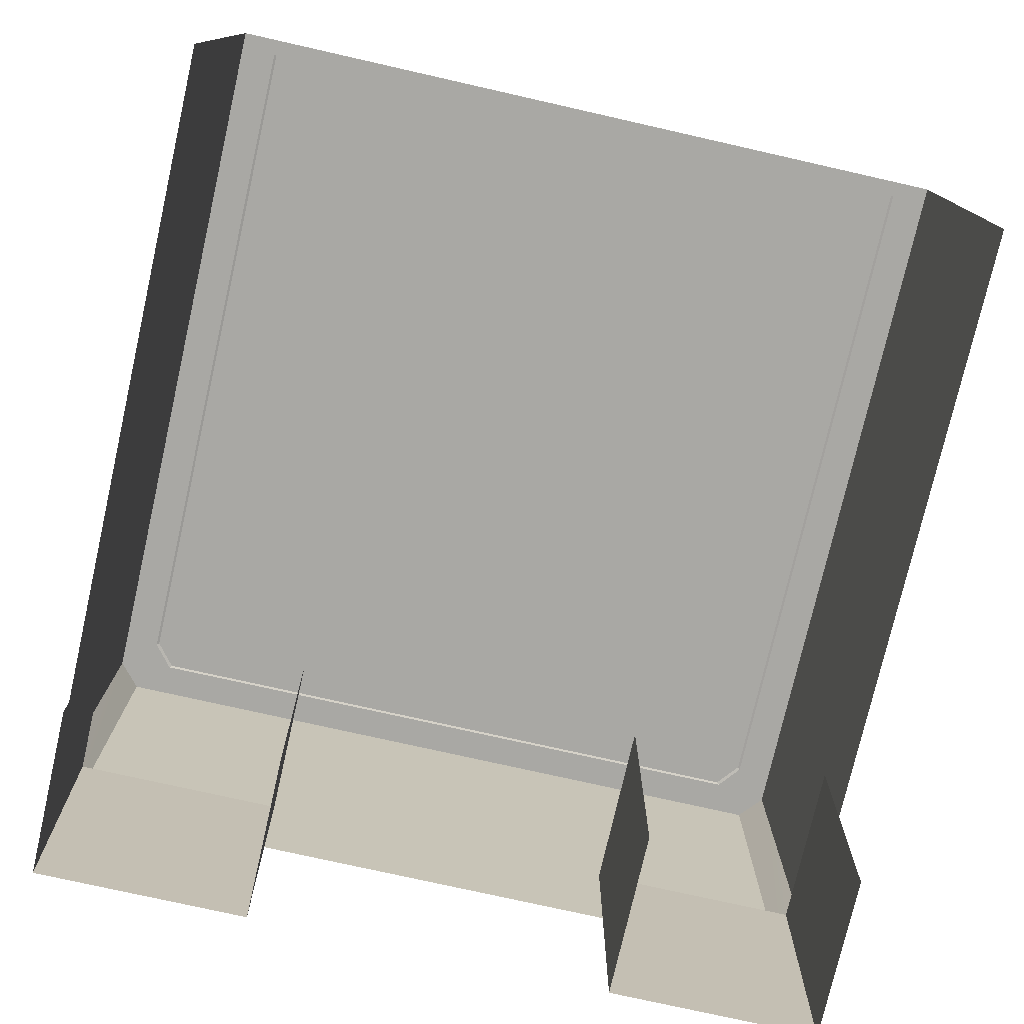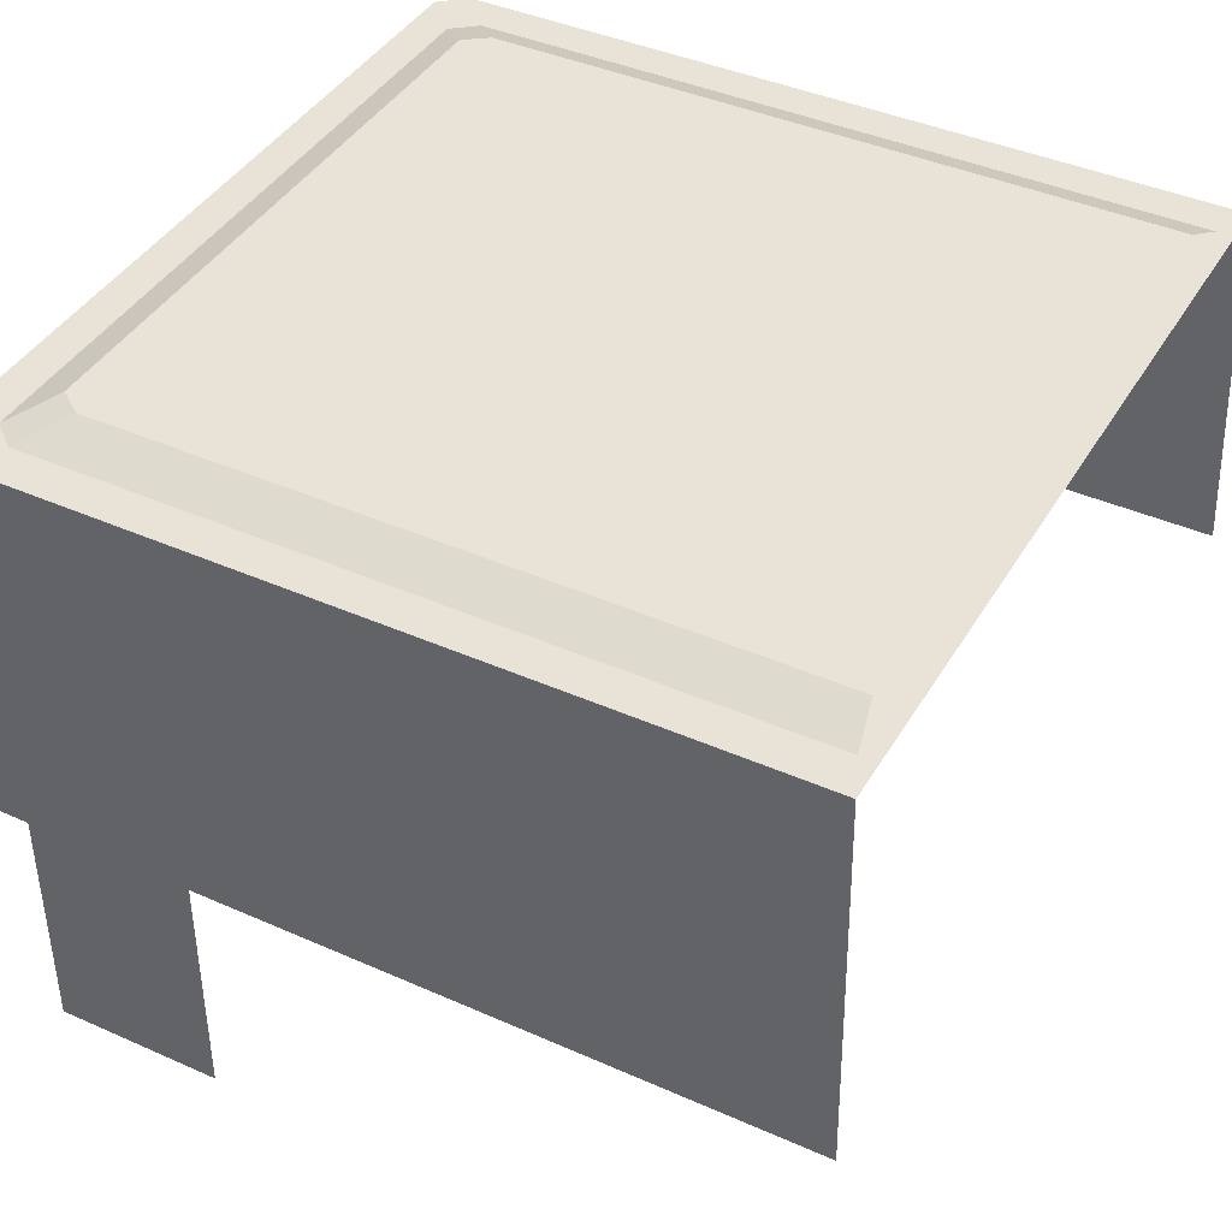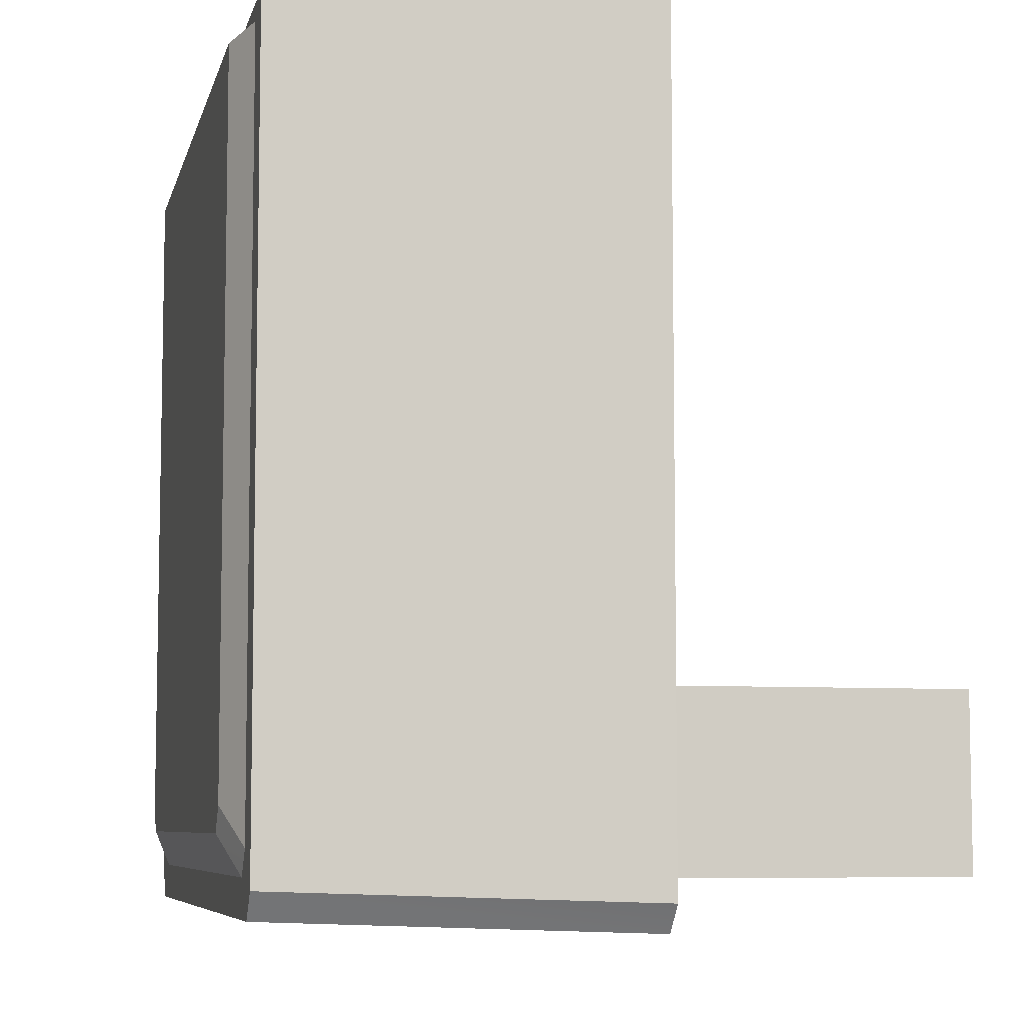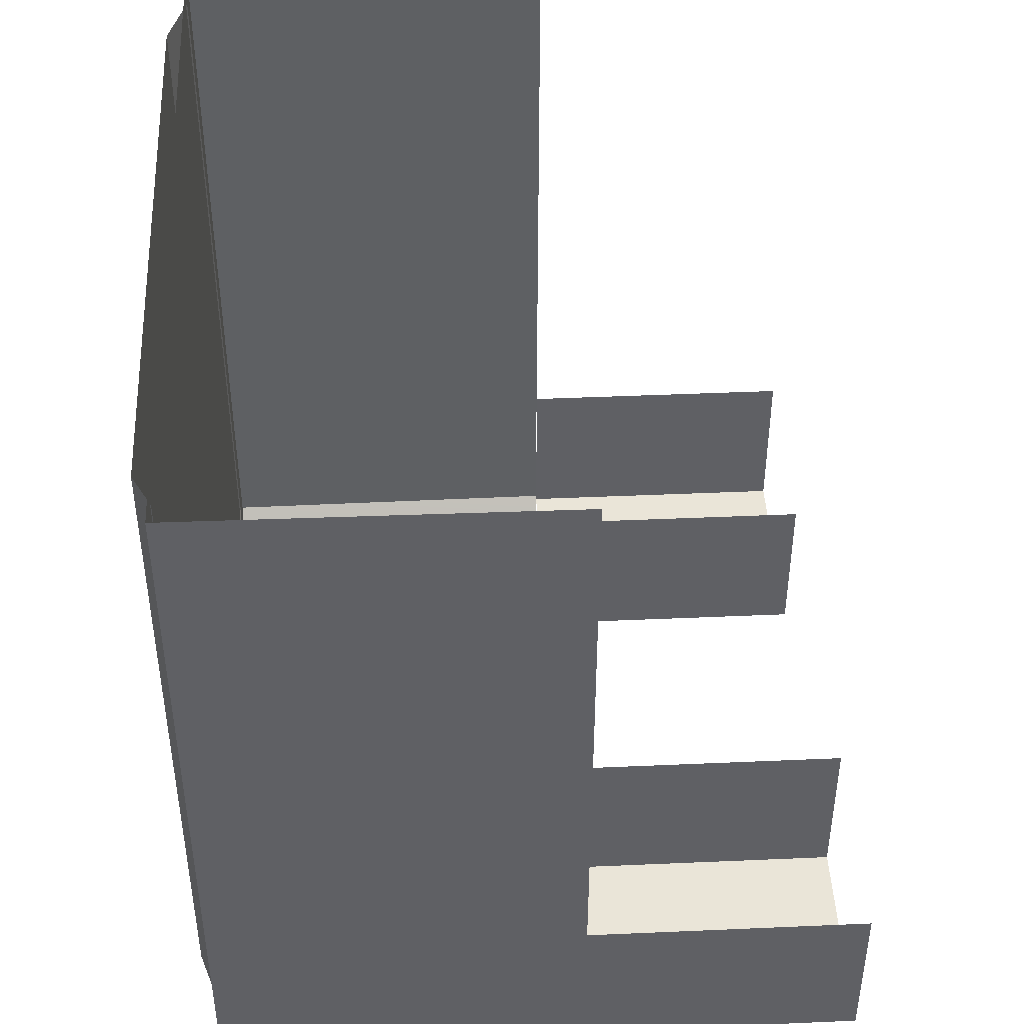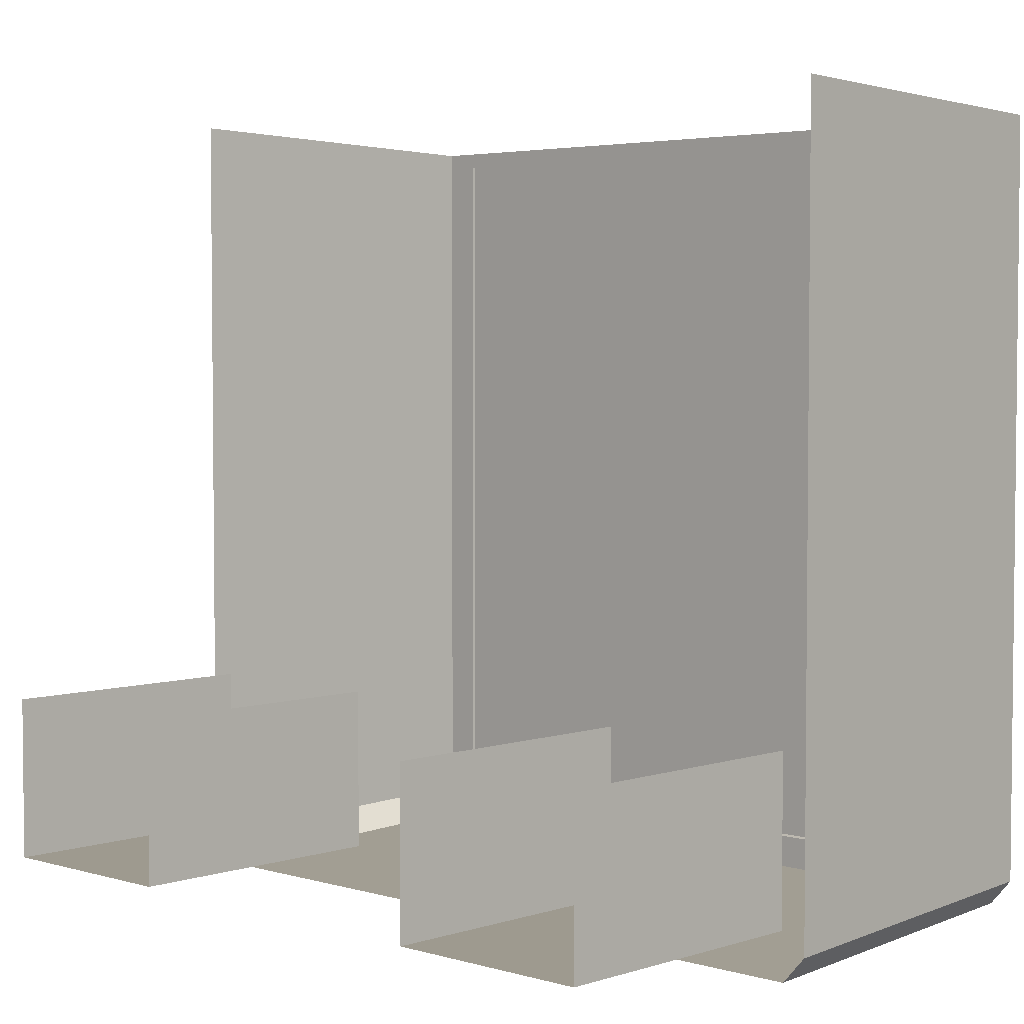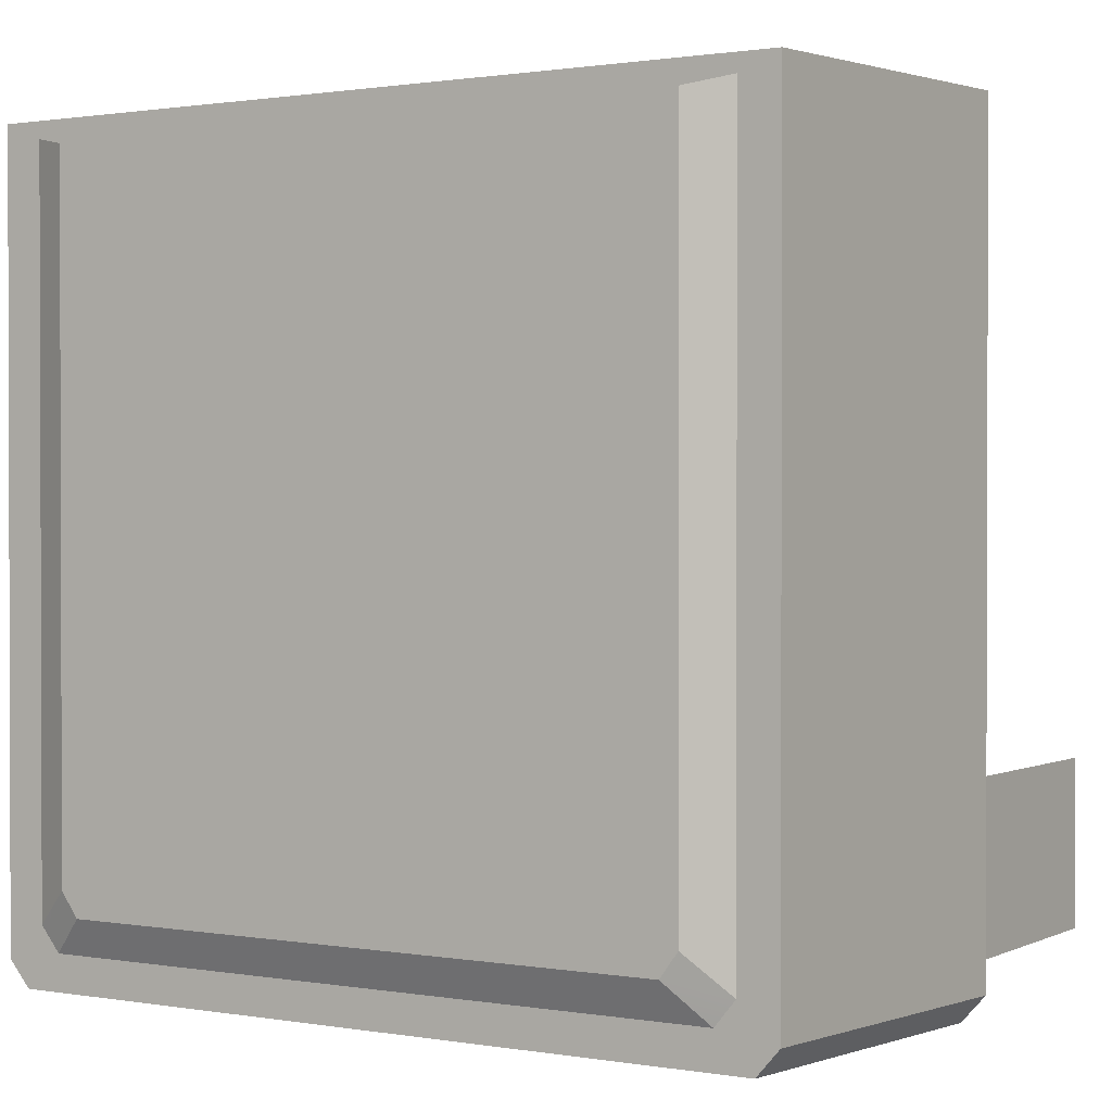
<metadata>
{"format":"obj","ext":"obj","renderer":"f3d","projection":"perspective","resolution":1024,"background":"white","views":[{"elev":-74.9,"azim":-12.8,"up":"+Y"},{"elev":41.4,"azim":-61.7,"up":"+Y"},{"elev":-7.0,"azim":-102.8,"up":"+Z"},{"elev":44.7,"azim":-92.9,"up":"+Z"},{"elev":3.8,"azim":43.7,"up":"+Z"},{"elev":1.0,"azim":-148.0,"up":"+Z"}]}
</metadata>
<code>
g wall_table1_1
v -0.4863 0.7831 0.4842
v 0.4862 0.7831 -0.4528
v 0.4862 0.7831 0.4842
v 0.4589 0.7831 -0.4842
v -0.4863 0.7831 -0.4528
v -0.459 0.7831 -0.4842
v -0.459 0.7831 -0.4842
v 0.4753 0.3412 -0.5
v 0.4589 0.7831 -0.4842
v -0.4753 0.3412 -0.5
v -0.4863 0.7831 0.4842
v -0.5045 0.3412 -0.4676
v -0.4863 0.7831 -0.4528
v -0.5045 0.3412 0.499
v 0.4862 0.7831 -0.4528
v 0.5044 0.3412 0.499
v 0.4862 0.7831 0.4842
v 0.5044 0.3412 -0.4676
v -0.4863 0.7831 -0.4528
v -0.4753 0.3412 -0.5
v -0.459 0.7831 -0.4842
v -0.5045 0.3412 -0.4676
v 0.4753 0.3412 -0.5
v 0.4862 0.7831 -0.4528
v 0.4589 0.7831 -0.4842
v 0.5044 0.3412 -0.4676
v -0.3888 0.8056 0.4536
v 0.3888 0.8056 -0.3662
v 0.3888 0.8056 0.4536
v 0.3672 0.8056 -0.3956
v -0.3888 0.8056 -0.3662
v -0.3672 0.8056 -0.3956
v -0.3672 0.8056 -0.3956
v 0.4172 0.7818 -0.4434
v 0.3672 0.8056 -0.3956
v -0.4172 0.7818 -0.4434
v -0.3888 0.8056 0.4536
v -0.4419 0.7818 -0.4132
v -0.3888 0.8056 -0.3662
v -0.4419 0.7818 0.4647
v 0.3888 0.8056 -0.3662
v 0.4418 0.7818 0.4647
v 0.3888 0.8056 0.4536
v 0.4418 0.7818 -0.4132
v -0.4419 0.7818 -0.4132
v -0.3672 0.8056 -0.3956
v -0.3888 0.8056 -0.3662
v -0.4172 0.7818 -0.4434
v 0.4172 0.7818 -0.4434
v 0.3888 0.8056 -0.3662
v 0.3672 0.8056 -0.3956
v 0.4418 0.7818 -0.4132
v -0.2179 0.3427 -0.4424
v -0.4718 1.907e-08 -0.4424
v -0.2179 1.907e-08 -0.4424
v -0.4718 0.3427 -0.4424
v -0.2179 0.3427 -0.2403
v -0.2179 1.907e-08 -0.4424
v -0.2179 2.791e-08 -0.2403
v -0.2179 0.3427 -0.4424
v -0.4718 0.3427 -0.4424
v -0.4718 2.791e-08 -0.2403
v -0.4718 1.907e-08 -0.4424
v -0.4718 0.3427 -0.2403
v 0.4718 0.3427 -0.4424
v 0.2179 1.907e-08 -0.4424
v 0.4718 1.907e-08 -0.4424
v 0.2179 0.3427 -0.4424
v 0.2179 1.907e-08 -0.4424
v 0.2179 0.3427 -0.2403
v 0.2179 2.791e-08 -0.2403
v 0.2179 0.3427 -0.4424
v 0.4718 2.791e-08 -0.2403
v 0.4718 0.3427 -0.4424
v 0.4718 1.907e-08 -0.4424
v 0.4718 0.3427 -0.2403
g wall_table1_1_0
f 3 2 1
f 2 4 1
f 4 5 1
f 6 5 4
f 9 8 7
f 10 7 8
f 13 12 11
f 14 11 12
f 17 16 15
f 18 15 16
f 21 20 19
f 22 19 20
f 25 24 23
f 26 23 24
f 29 28 27
f 28 30 27
f 30 31 27
f 32 31 30
f 35 34 33
f 36 33 34
f 39 38 37
f 40 37 38
f 43 42 41
f 44 41 42
f 47 46 45
f 48 45 46
f 51 50 49
f 52 49 50
f 55 54 53
f 56 53 54
f 59 58 57
f 60 57 58
f 63 62 61
f 64 61 62
f 67 66 65
f 68 65 66
f 71 70 69
f 72 69 70
f 75 74 73
f 76 73 74

</code>
